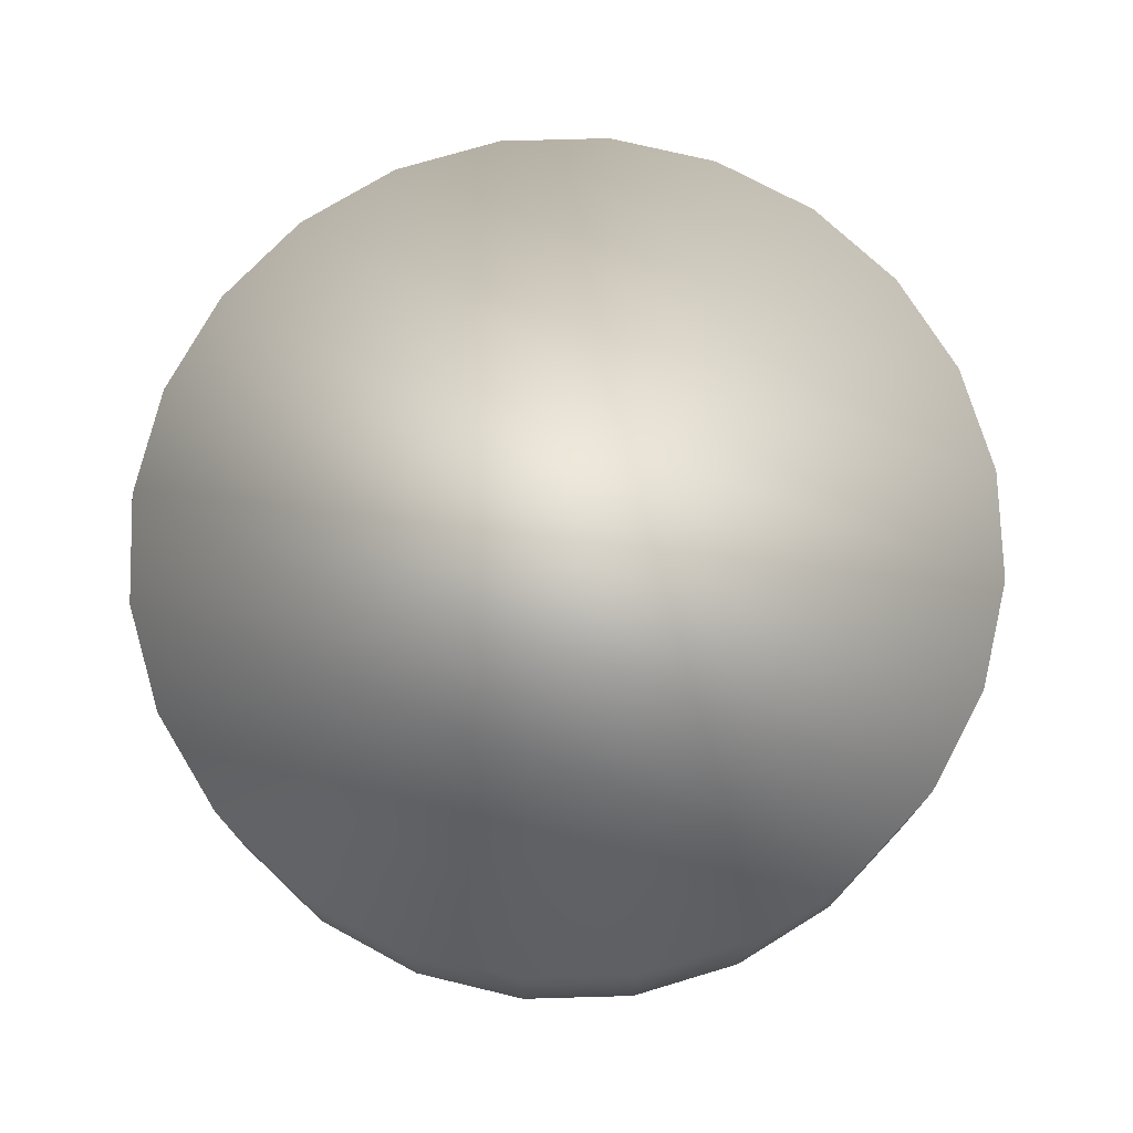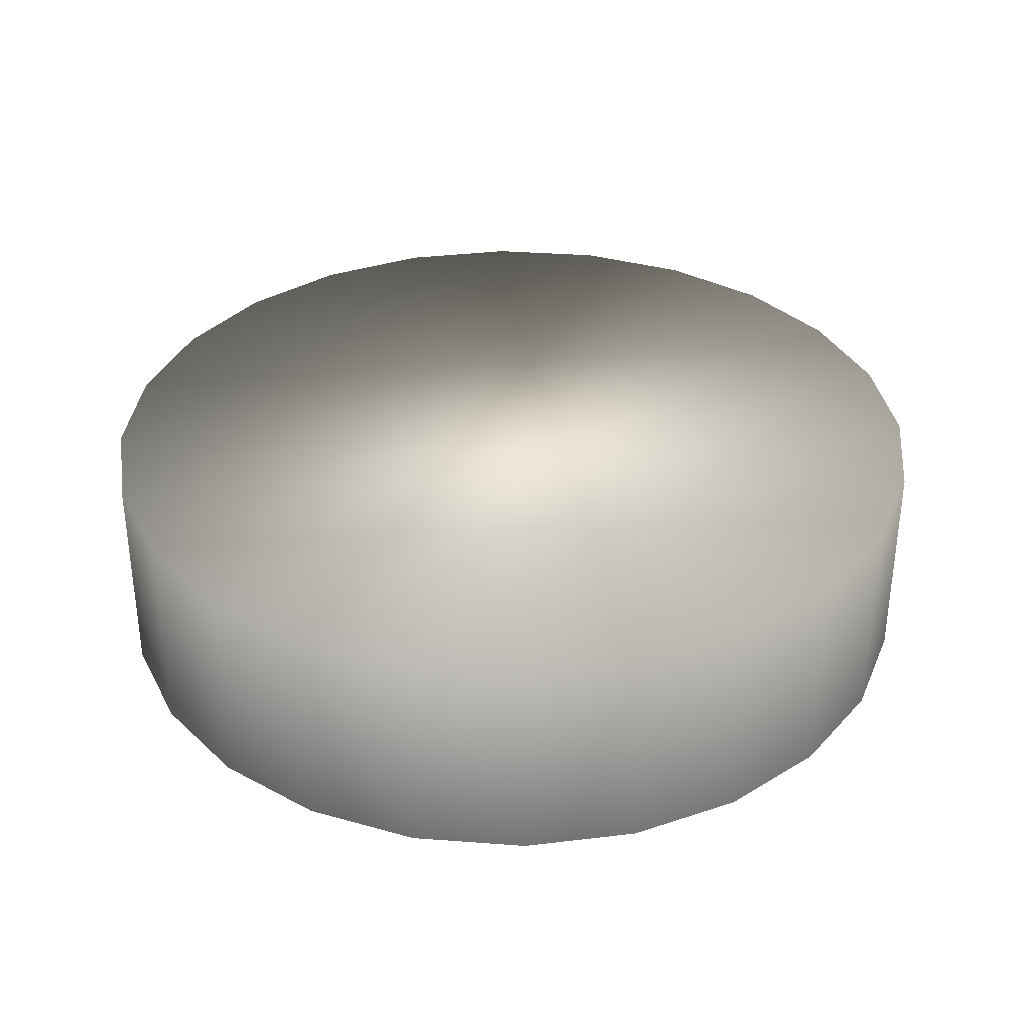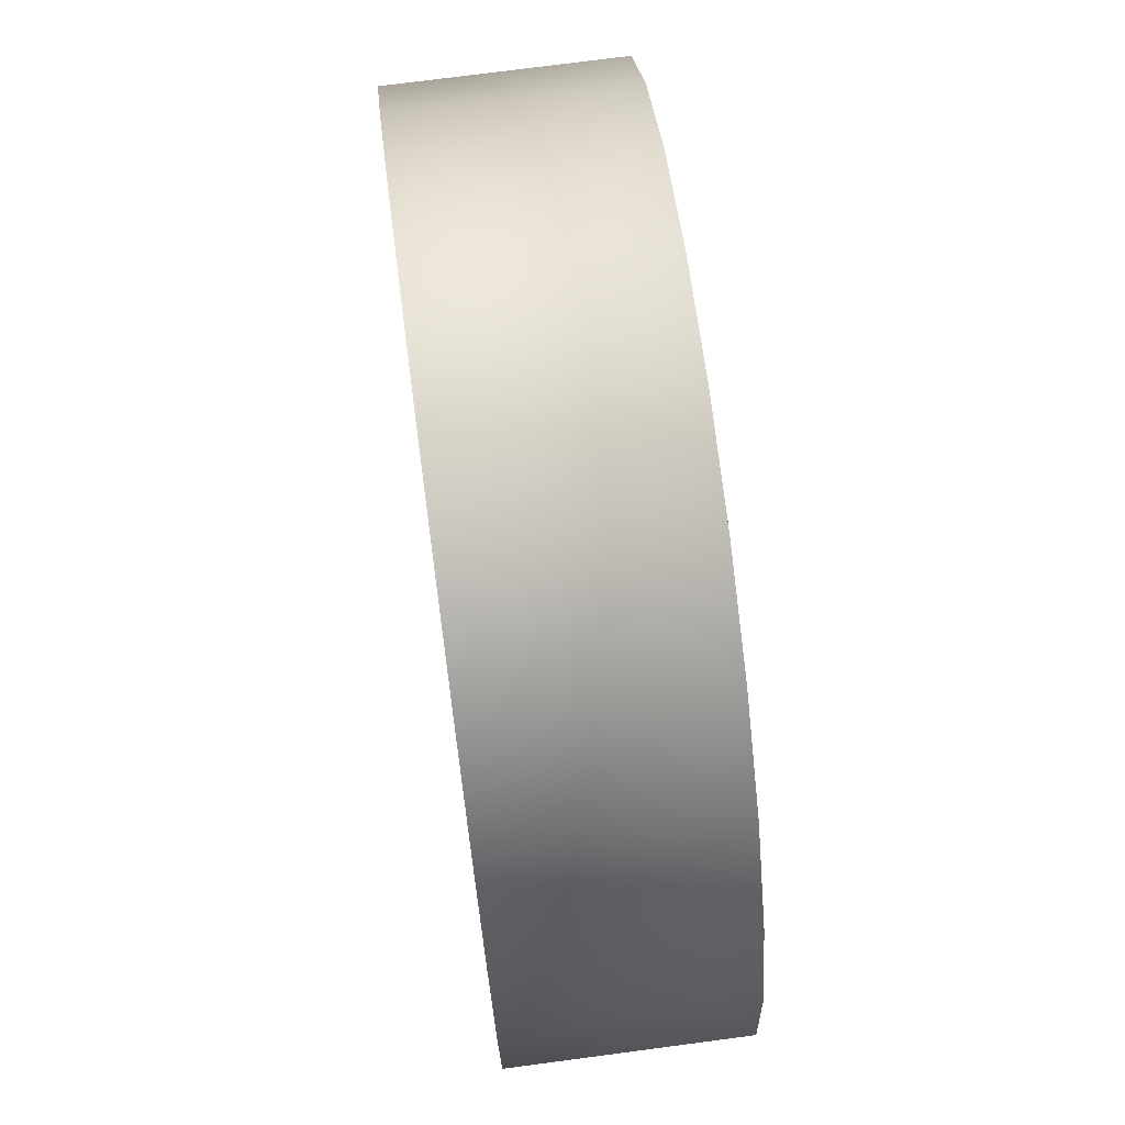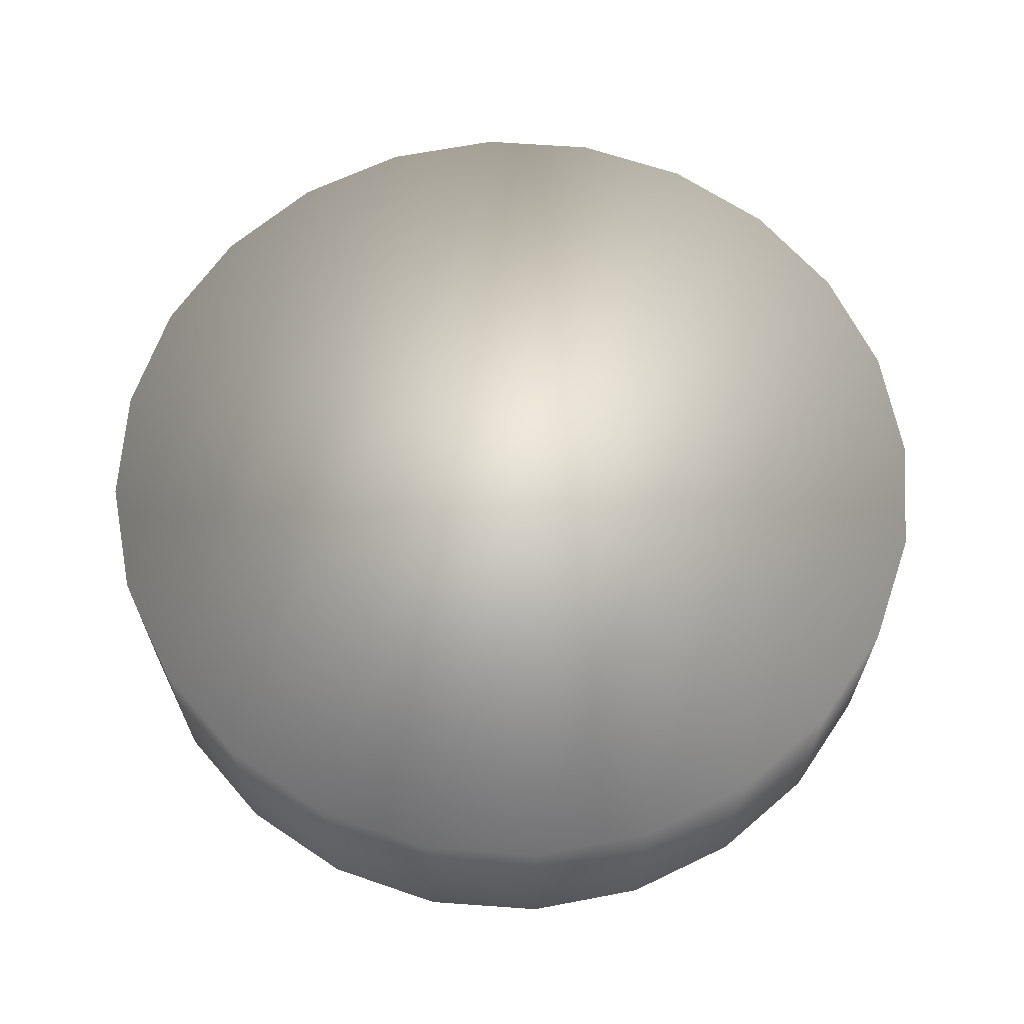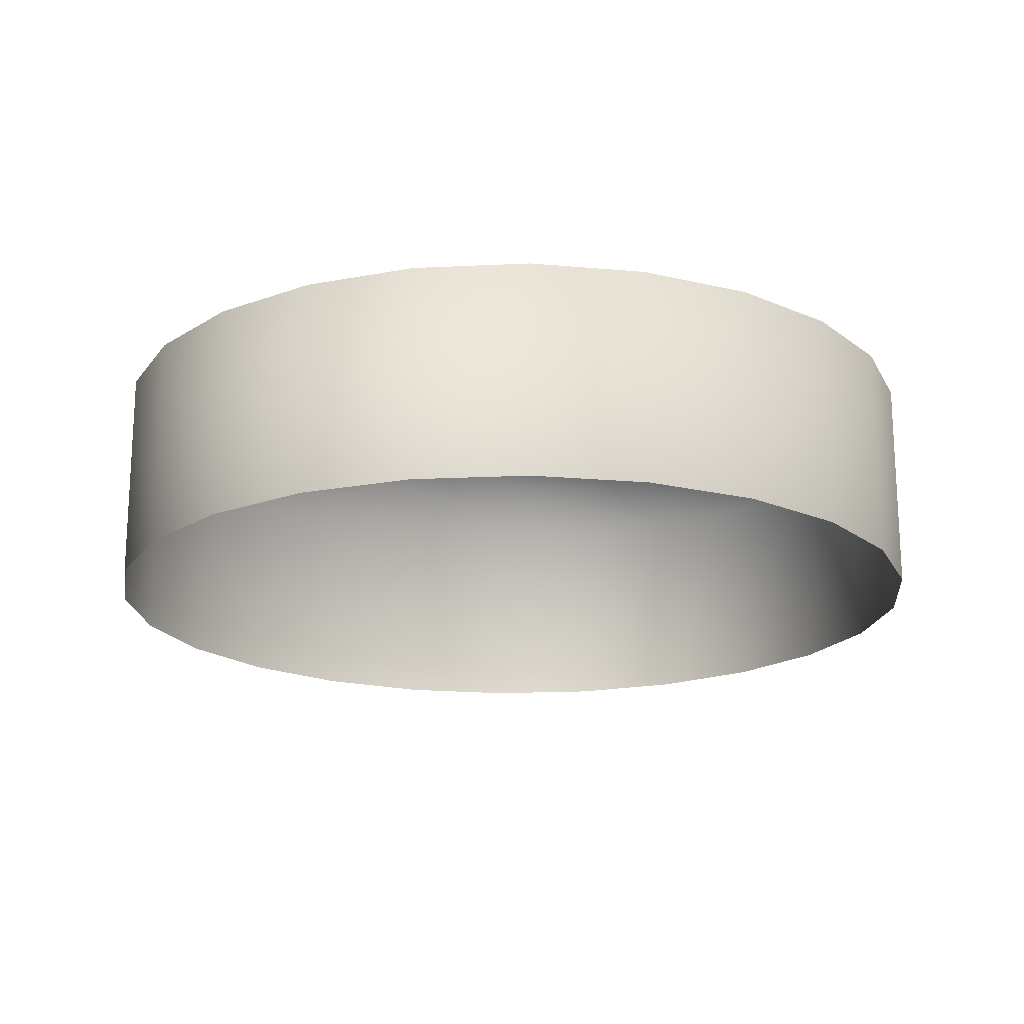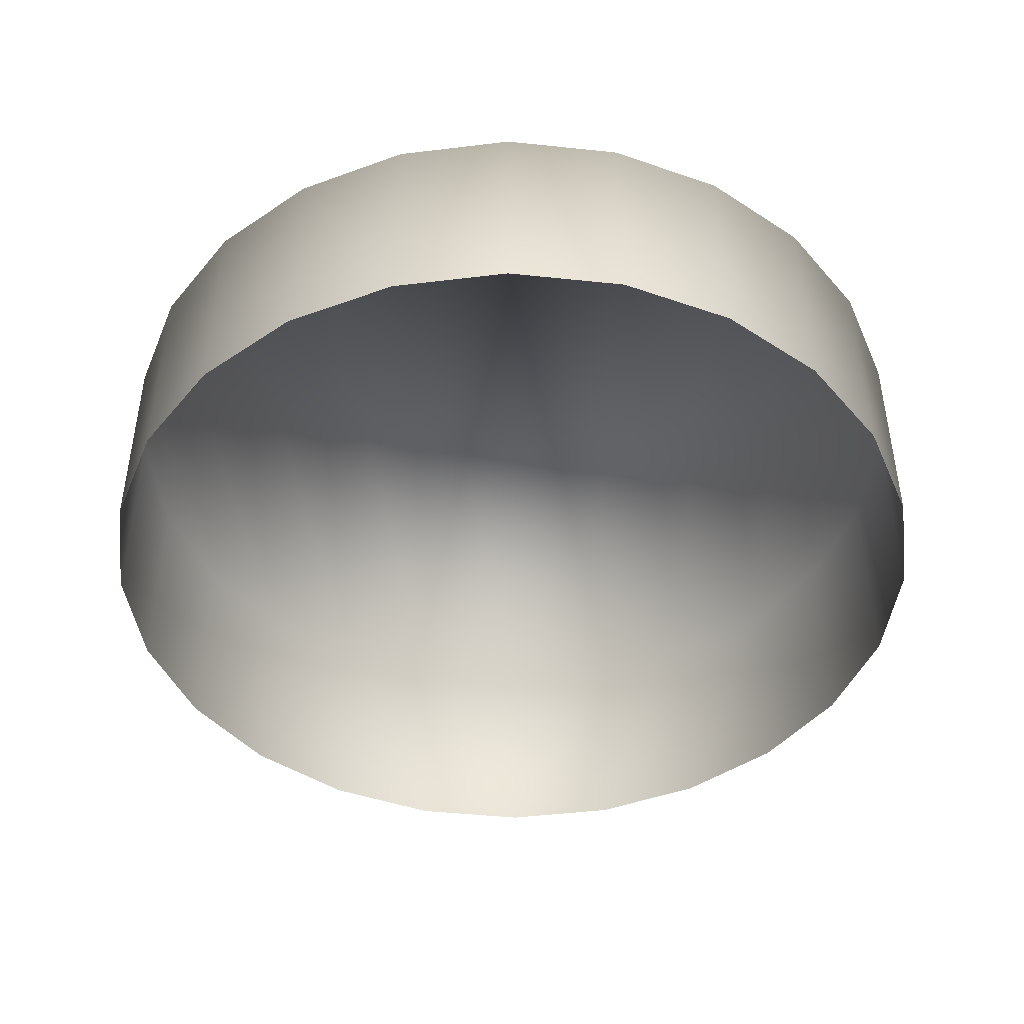
<metadata>
{"format":"obj","ext":"obj","renderer":"f3d","projection":"perspective","resolution":1024,"background":"white","views":[{"elev":74.4,"azim":110.9,"up":"+Z"},{"elev":34.5,"azim":-136.7,"up":"+Z"},{"elev":74.3,"azim":-97.5,"up":"+Y"},{"elev":65.0,"azim":11.6,"up":"+Z"},{"elev":-18.4,"azim":42.7,"up":"+Z"},{"elev":-44.9,"azim":0.5,"up":"+Z"}]}
</metadata>
<code>
o mesh10/mesh10-geometry#mesh10-geometry
v -0.07403 0.06096 0.4909
v -0.07367 0.0637 0.4962
v -0.07403 0.06096 0.4962
v -0.07367 0.0637 0.4909
v -0.07367 0.05822 0.4962
v -0.07261 0.06626 0.4962
v -0.07367 0.05822 0.4909
v -0.07261 0.06626 0.4909
v -0.07261 0.05566 0.4962
v -0.07261 0.05566 0.4909
v -0.07092 0.06846 0.4962
v -0.07092 0.06846 0.4909
v -0.07092 0.05346 0.4962
v -0.06873 0.07014 0.4962
v -0.07092 0.05346 0.4909
v -0.06873 0.07014 0.4909
v -0.06873 0.05178 0.4962
v -0.06873 0.05178 0.4909
v -0.06617 0.07121 0.4962
v -0.06617 0.07121 0.4909
v -0.06617 0.05072 0.4962
v -0.06617 0.05072 0.4909
v -0.06342 0.07157 0.4962
v -0.06342 0.07157 0.4909
v -0.06342 0.05035 0.4962
v -0.06342 0.05035 0.4909
v -0.06068 0.07121 0.4962
v -0.06068 0.07121 0.4909
v -0.06068 0.05072 0.4962
v -0.06068 0.05072 0.4909
v -0.05812 0.07014 0.4962
v -0.05812 0.07014 0.4909
v -0.05812 0.05178 0.4962
v -0.05812 0.05178 0.4909
v -0.05592 0.06846 0.4962
v -0.05592 0.06846 0.4909
v -0.05592 0.05346 0.4962
v -0.05592 0.05346 0.4909
v -0.05424 0.06626 0.4909
v -0.05424 0.06626 0.4962
v -0.05424 0.05566 0.4962
v -0.05318 0.0637 0.4909
v -0.05318 0.0637 0.4962
v -0.05424 0.05566 0.4909
v -0.05318 0.05822 0.4962
v -0.05282 0.06096 0.4909
v -0.05282 0.06096 0.4962
v -0.05318 0.05822 0.4909
f 1 2 3
f 2 1 4
f 3 2 1
f 4 1 2
f 2 5 3
f 3 5 2
f 5 1 3
f 3 1 5
f 4 6 2
f 2 6 4
f 5 2 6
f 6 2 5
f 1 5 7
f 7 5 1
f 6 4 8
f 8 4 6
f 5 6 9
f 9 6 5
f 5 10 7
f 7 10 5
f 8 11 6
f 6 11 8
f 9 6 11
f 11 6 9
f 10 5 9
f 9 5 10
f 11 8 12
f 12 8 11
f 9 11 13
f 13 11 9
f 13 10 9
f 9 10 13
f 12 14 11
f 11 14 12
f 13 11 14
f 14 11 13
f 10 13 15
f 15 13 10
f 14 12 16
f 16 12 14
f 13 14 17
f 17 14 13
f 13 18 15
f 15 18 13
f 16 19 14
f 14 19 16
f 17 14 19
f 19 14 17
f 18 13 17
f 17 13 18
f 19 16 20
f 20 16 19
f 17 19 21
f 21 19 17
f 17 22 18
f 18 22 17
f 20 23 19
f 19 23 20
f 21 19 23
f 23 19 21
f 22 17 21
f 21 17 22
f 23 20 24
f 24 20 23
f 21 23 25
f 25 23 21
f 21 26 22
f 22 26 21
f 24 27 23
f 23 27 24
f 25 23 27
f 27 23 25
f 26 21 25
f 25 21 26
f 27 24 28
f 28 24 27
f 25 27 29
f 29 27 25
f 25 30 26
f 26 30 25
f 28 31 27
f 27 31 28
f 29 27 31
f 31 27 29
f 30 25 29
f 29 25 30
f 31 28 32
f 32 28 31
f 29 31 33
f 33 31 29
f 29 34 30
f 30 34 29
f 32 35 31
f 31 35 32
f 33 31 35
f 35 31 33
f 34 29 33
f 33 29 34
f 35 32 36
f 36 32 35
f 33 35 37
f 37 35 33
f 33 38 34
f 34 38 33
f 39 35 36
f 36 35 39
f 37 35 40
f 40 35 37
f 38 33 37
f 37 33 38
f 35 39 40
f 40 39 35
f 37 40 41
f 41 40 37
f 41 38 37
f 37 38 41
f 42 40 39
f 39 40 42
f 41 40 43
f 43 40 41
f 38 41 44
f 44 41 38
f 40 42 43
f 43 42 40
f 41 43 45
f 45 43 41
f 45 44 41
f 41 44 45
f 46 43 42
f 42 43 46
f 45 43 47
f 47 43 45
f 44 45 48
f 48 45 44
f 43 46 47
f 47 46 43
f 47 48 45
f 45 48 47
f 48 47 46
f 46 47 48

</code>
